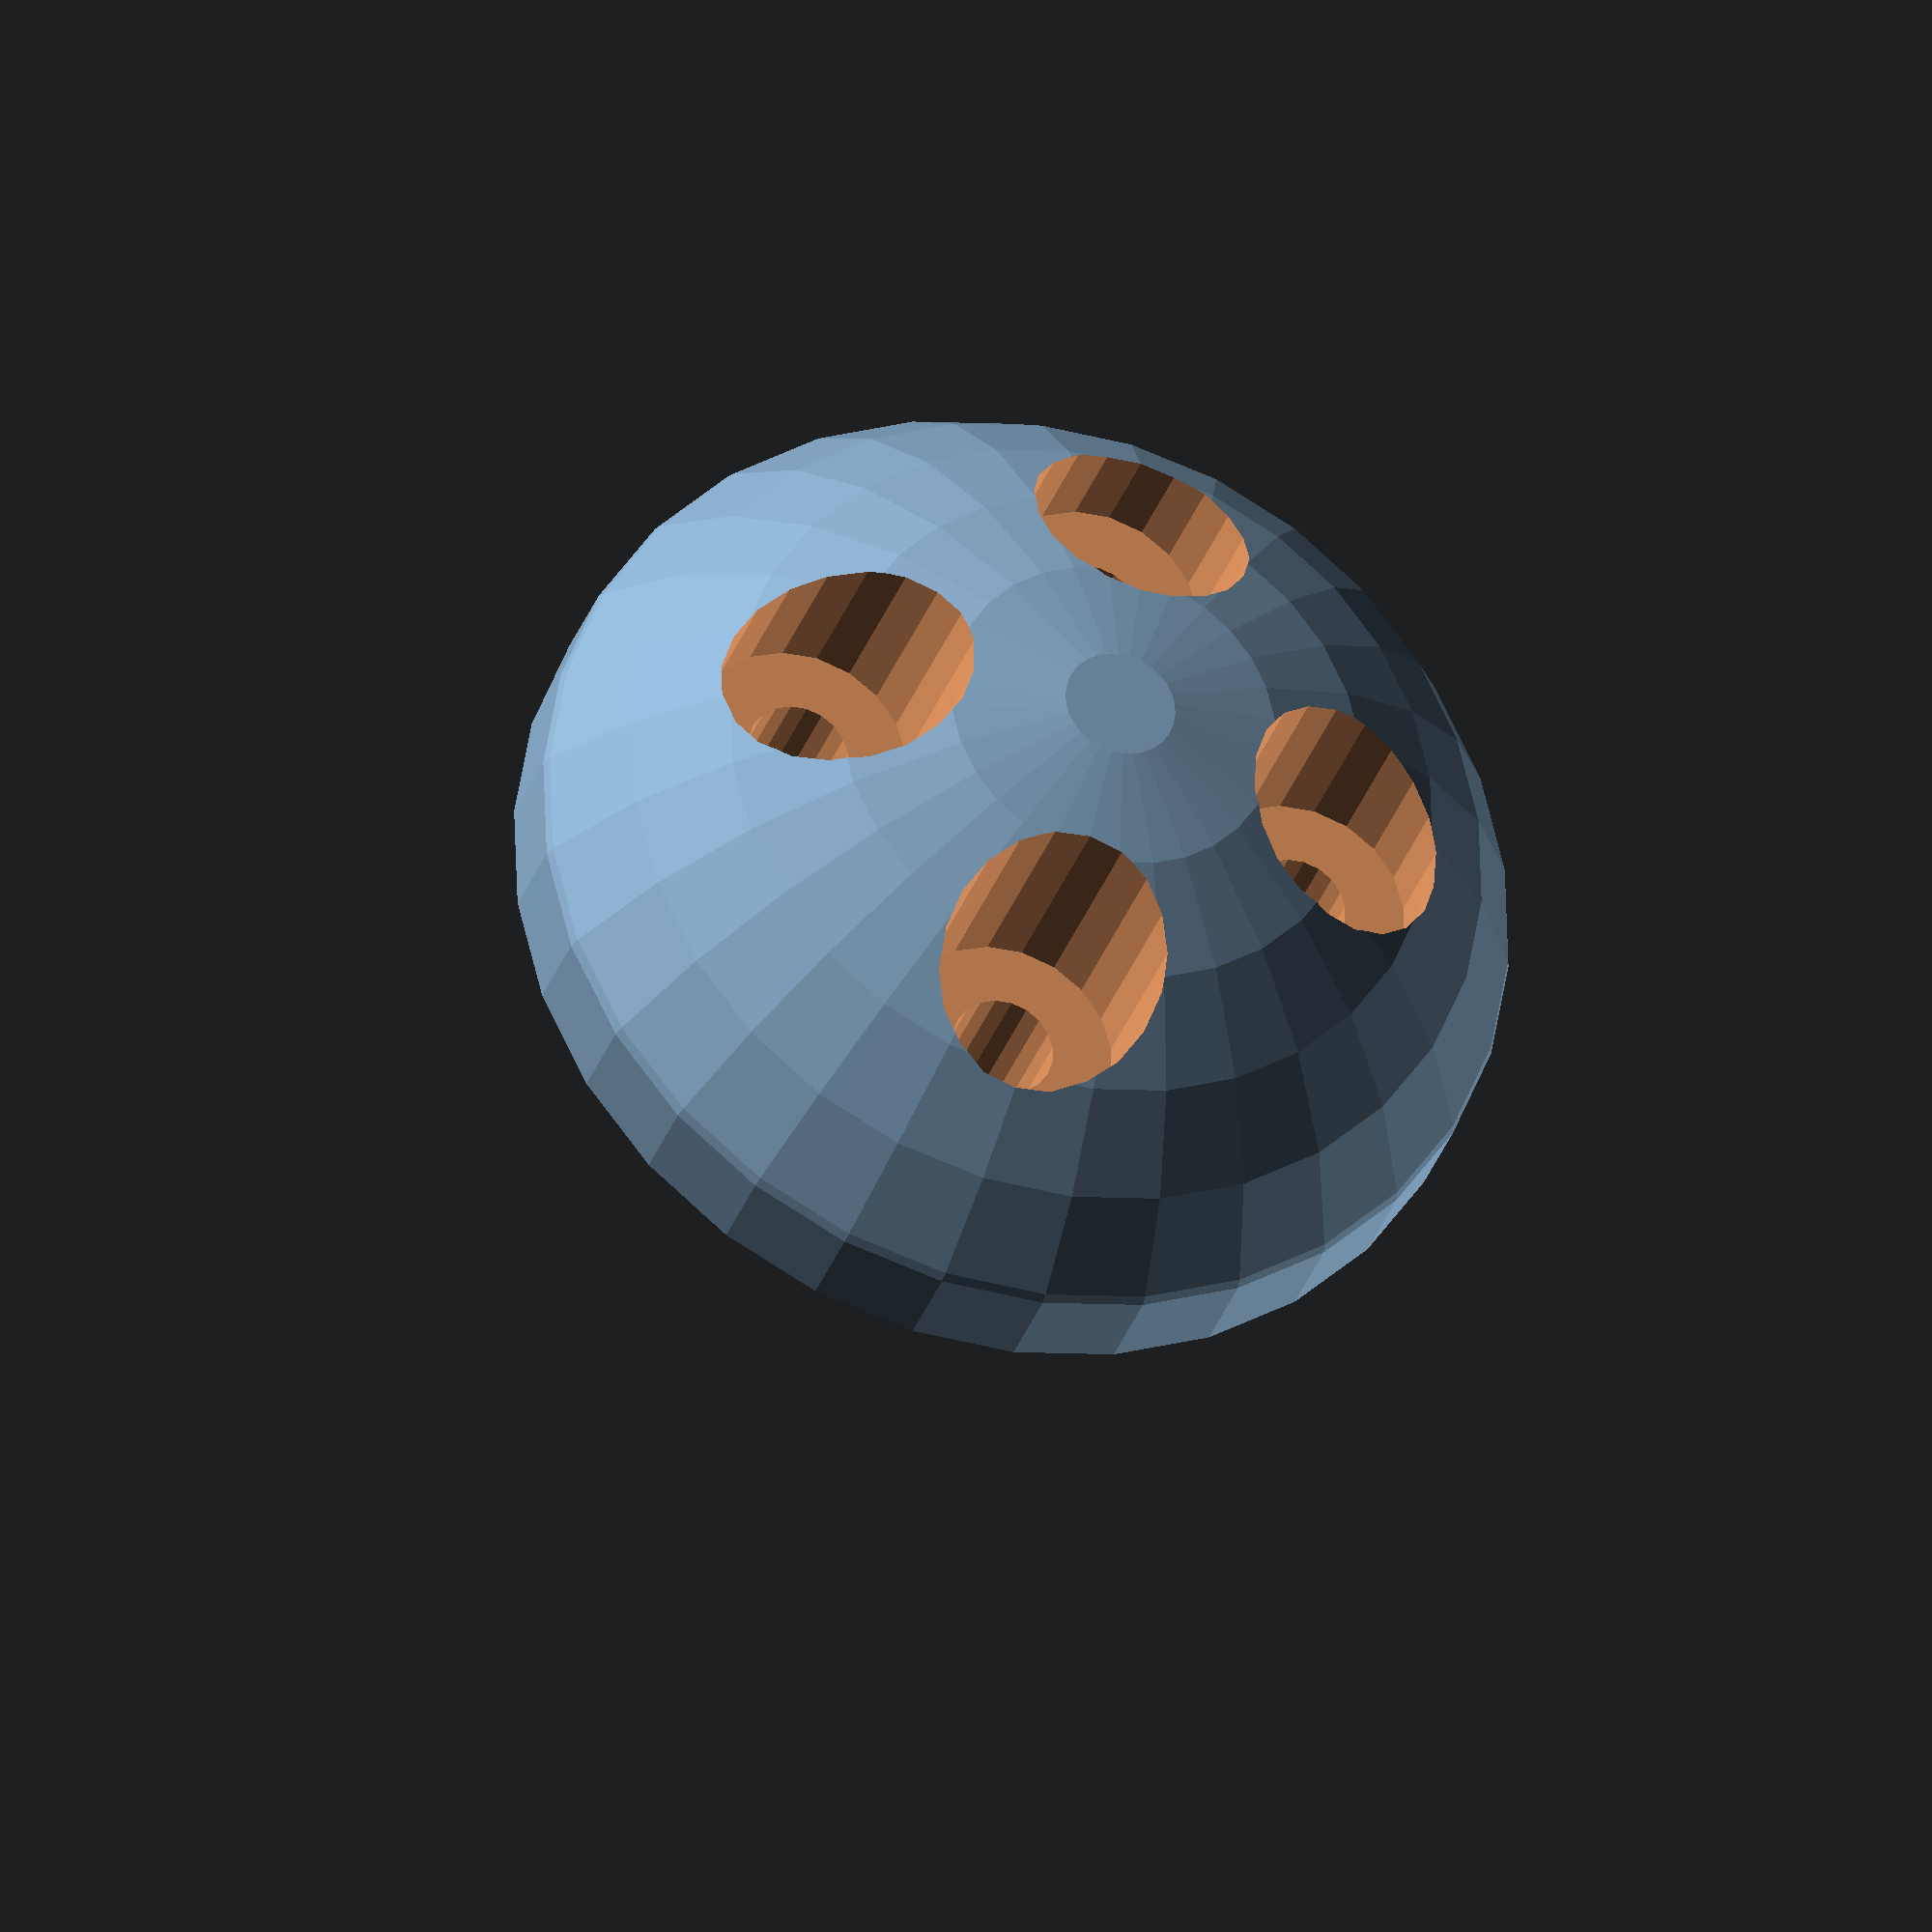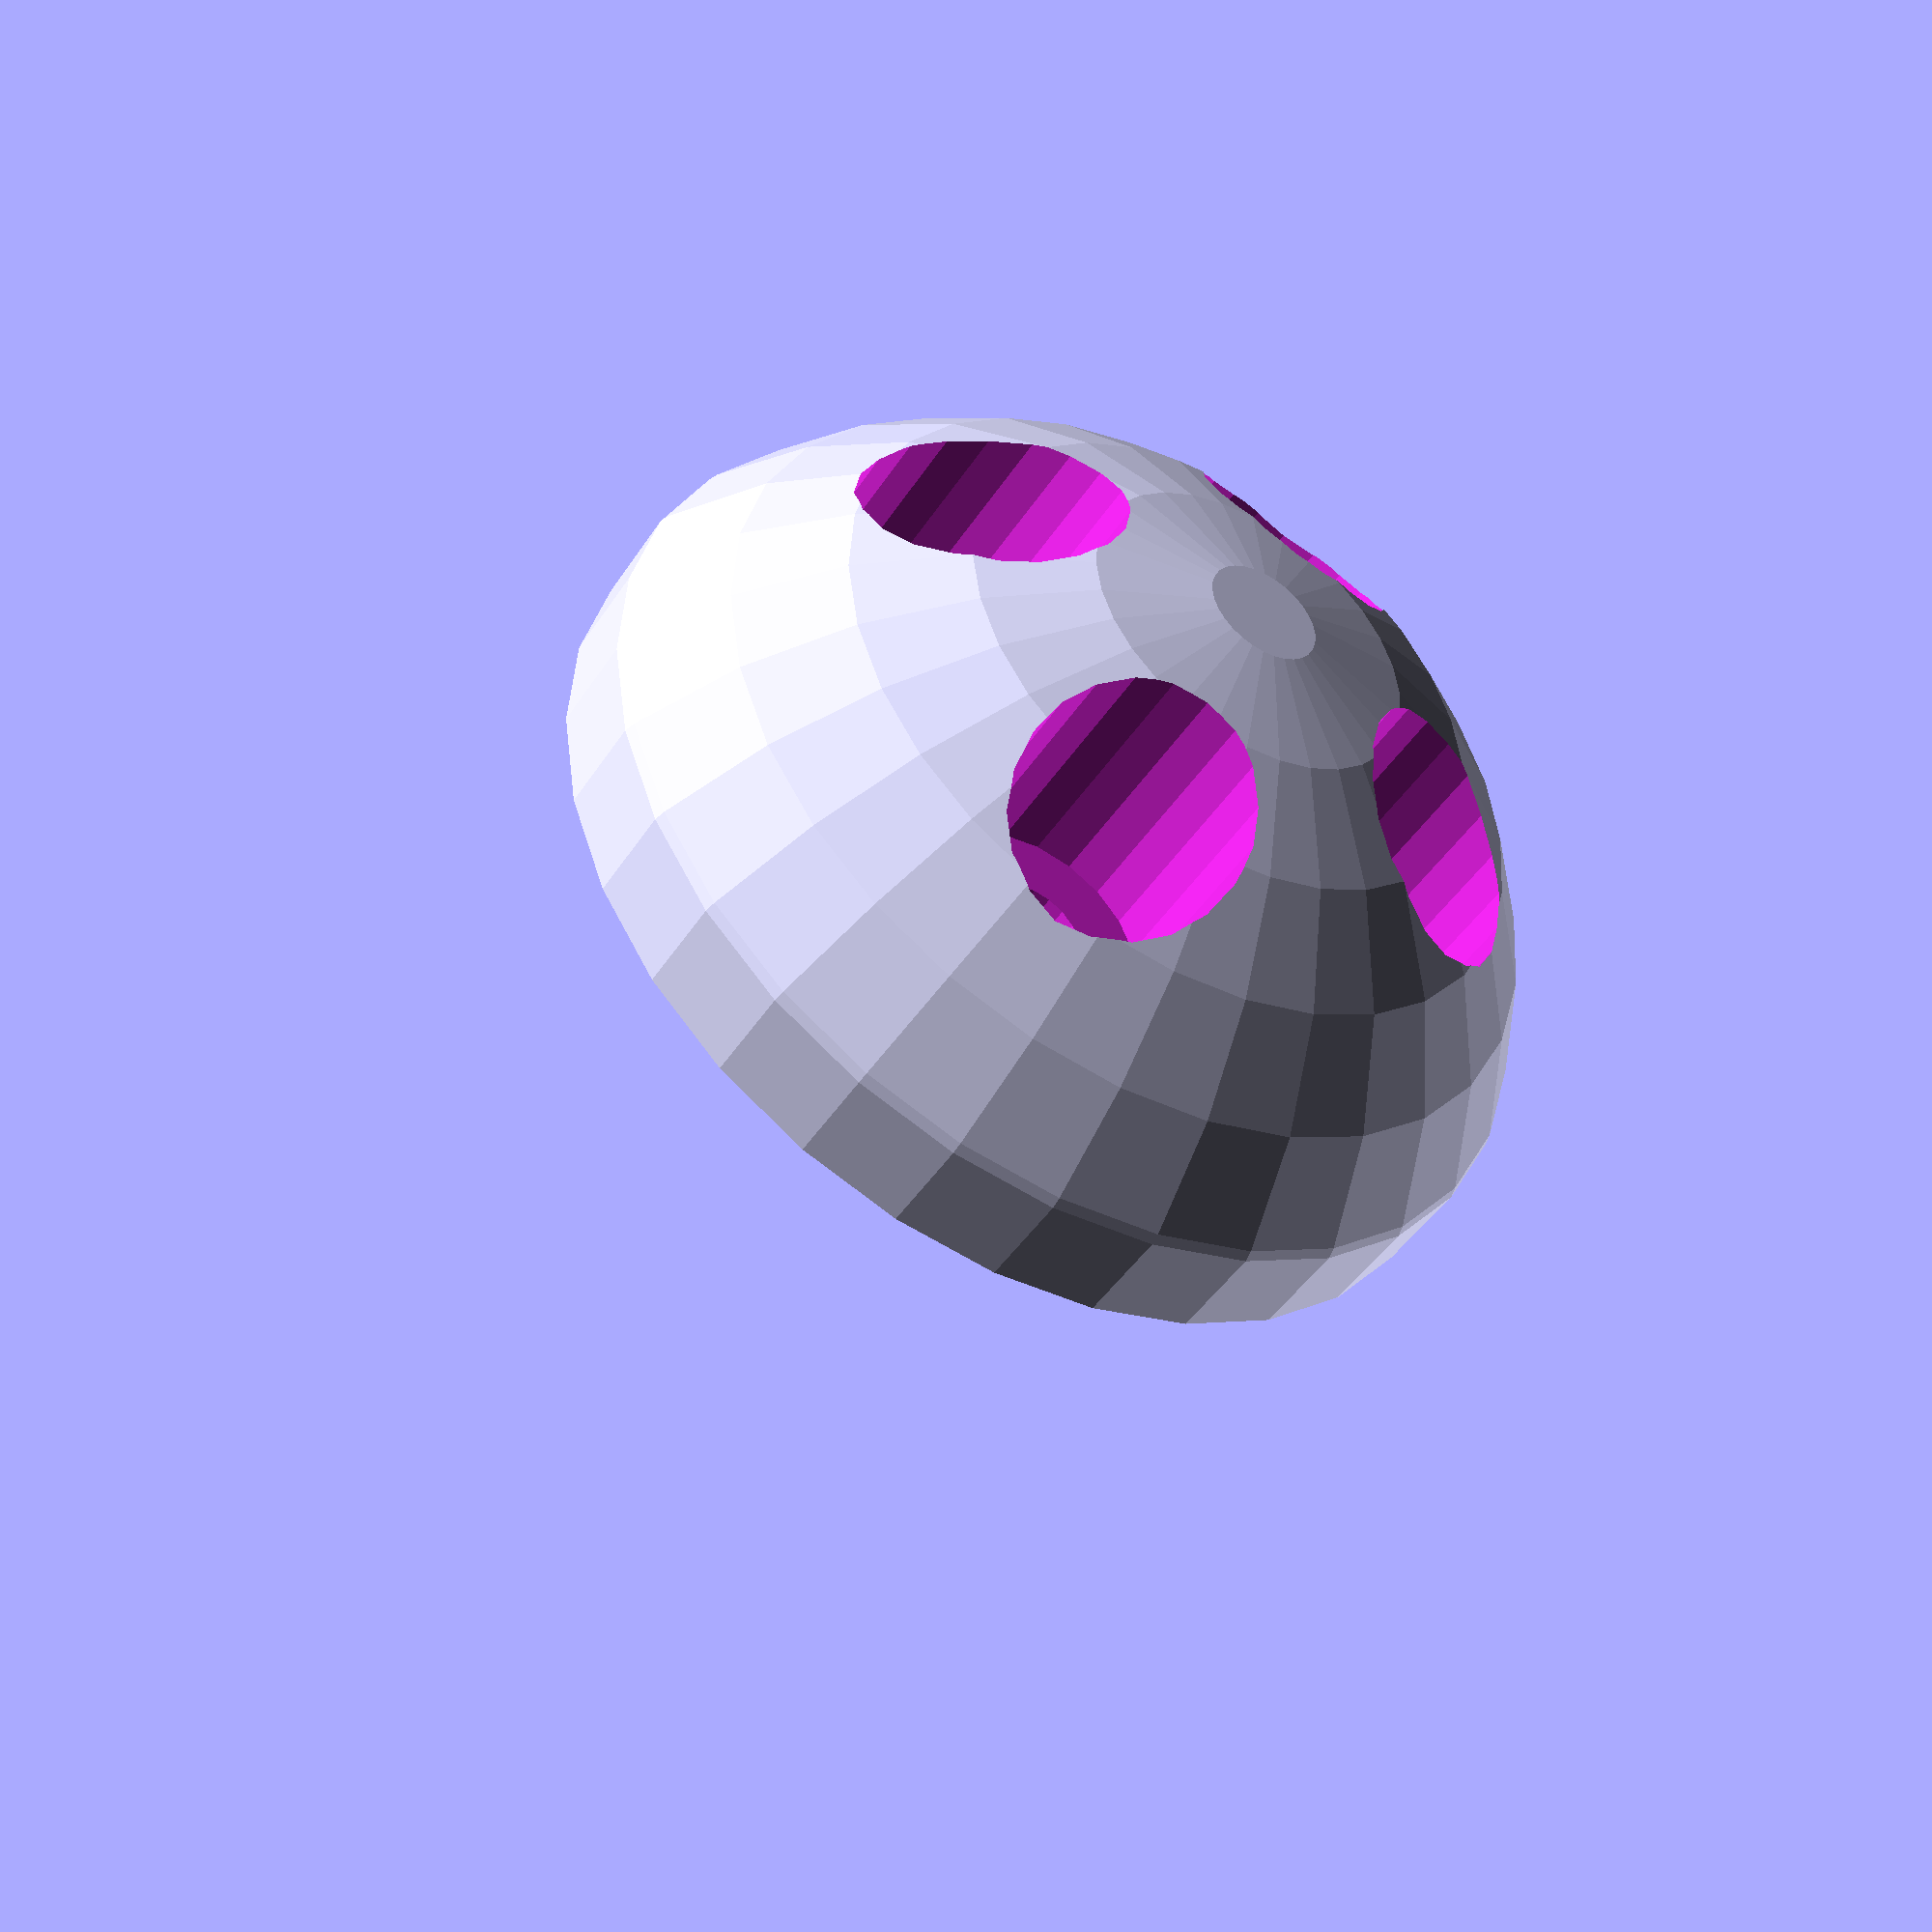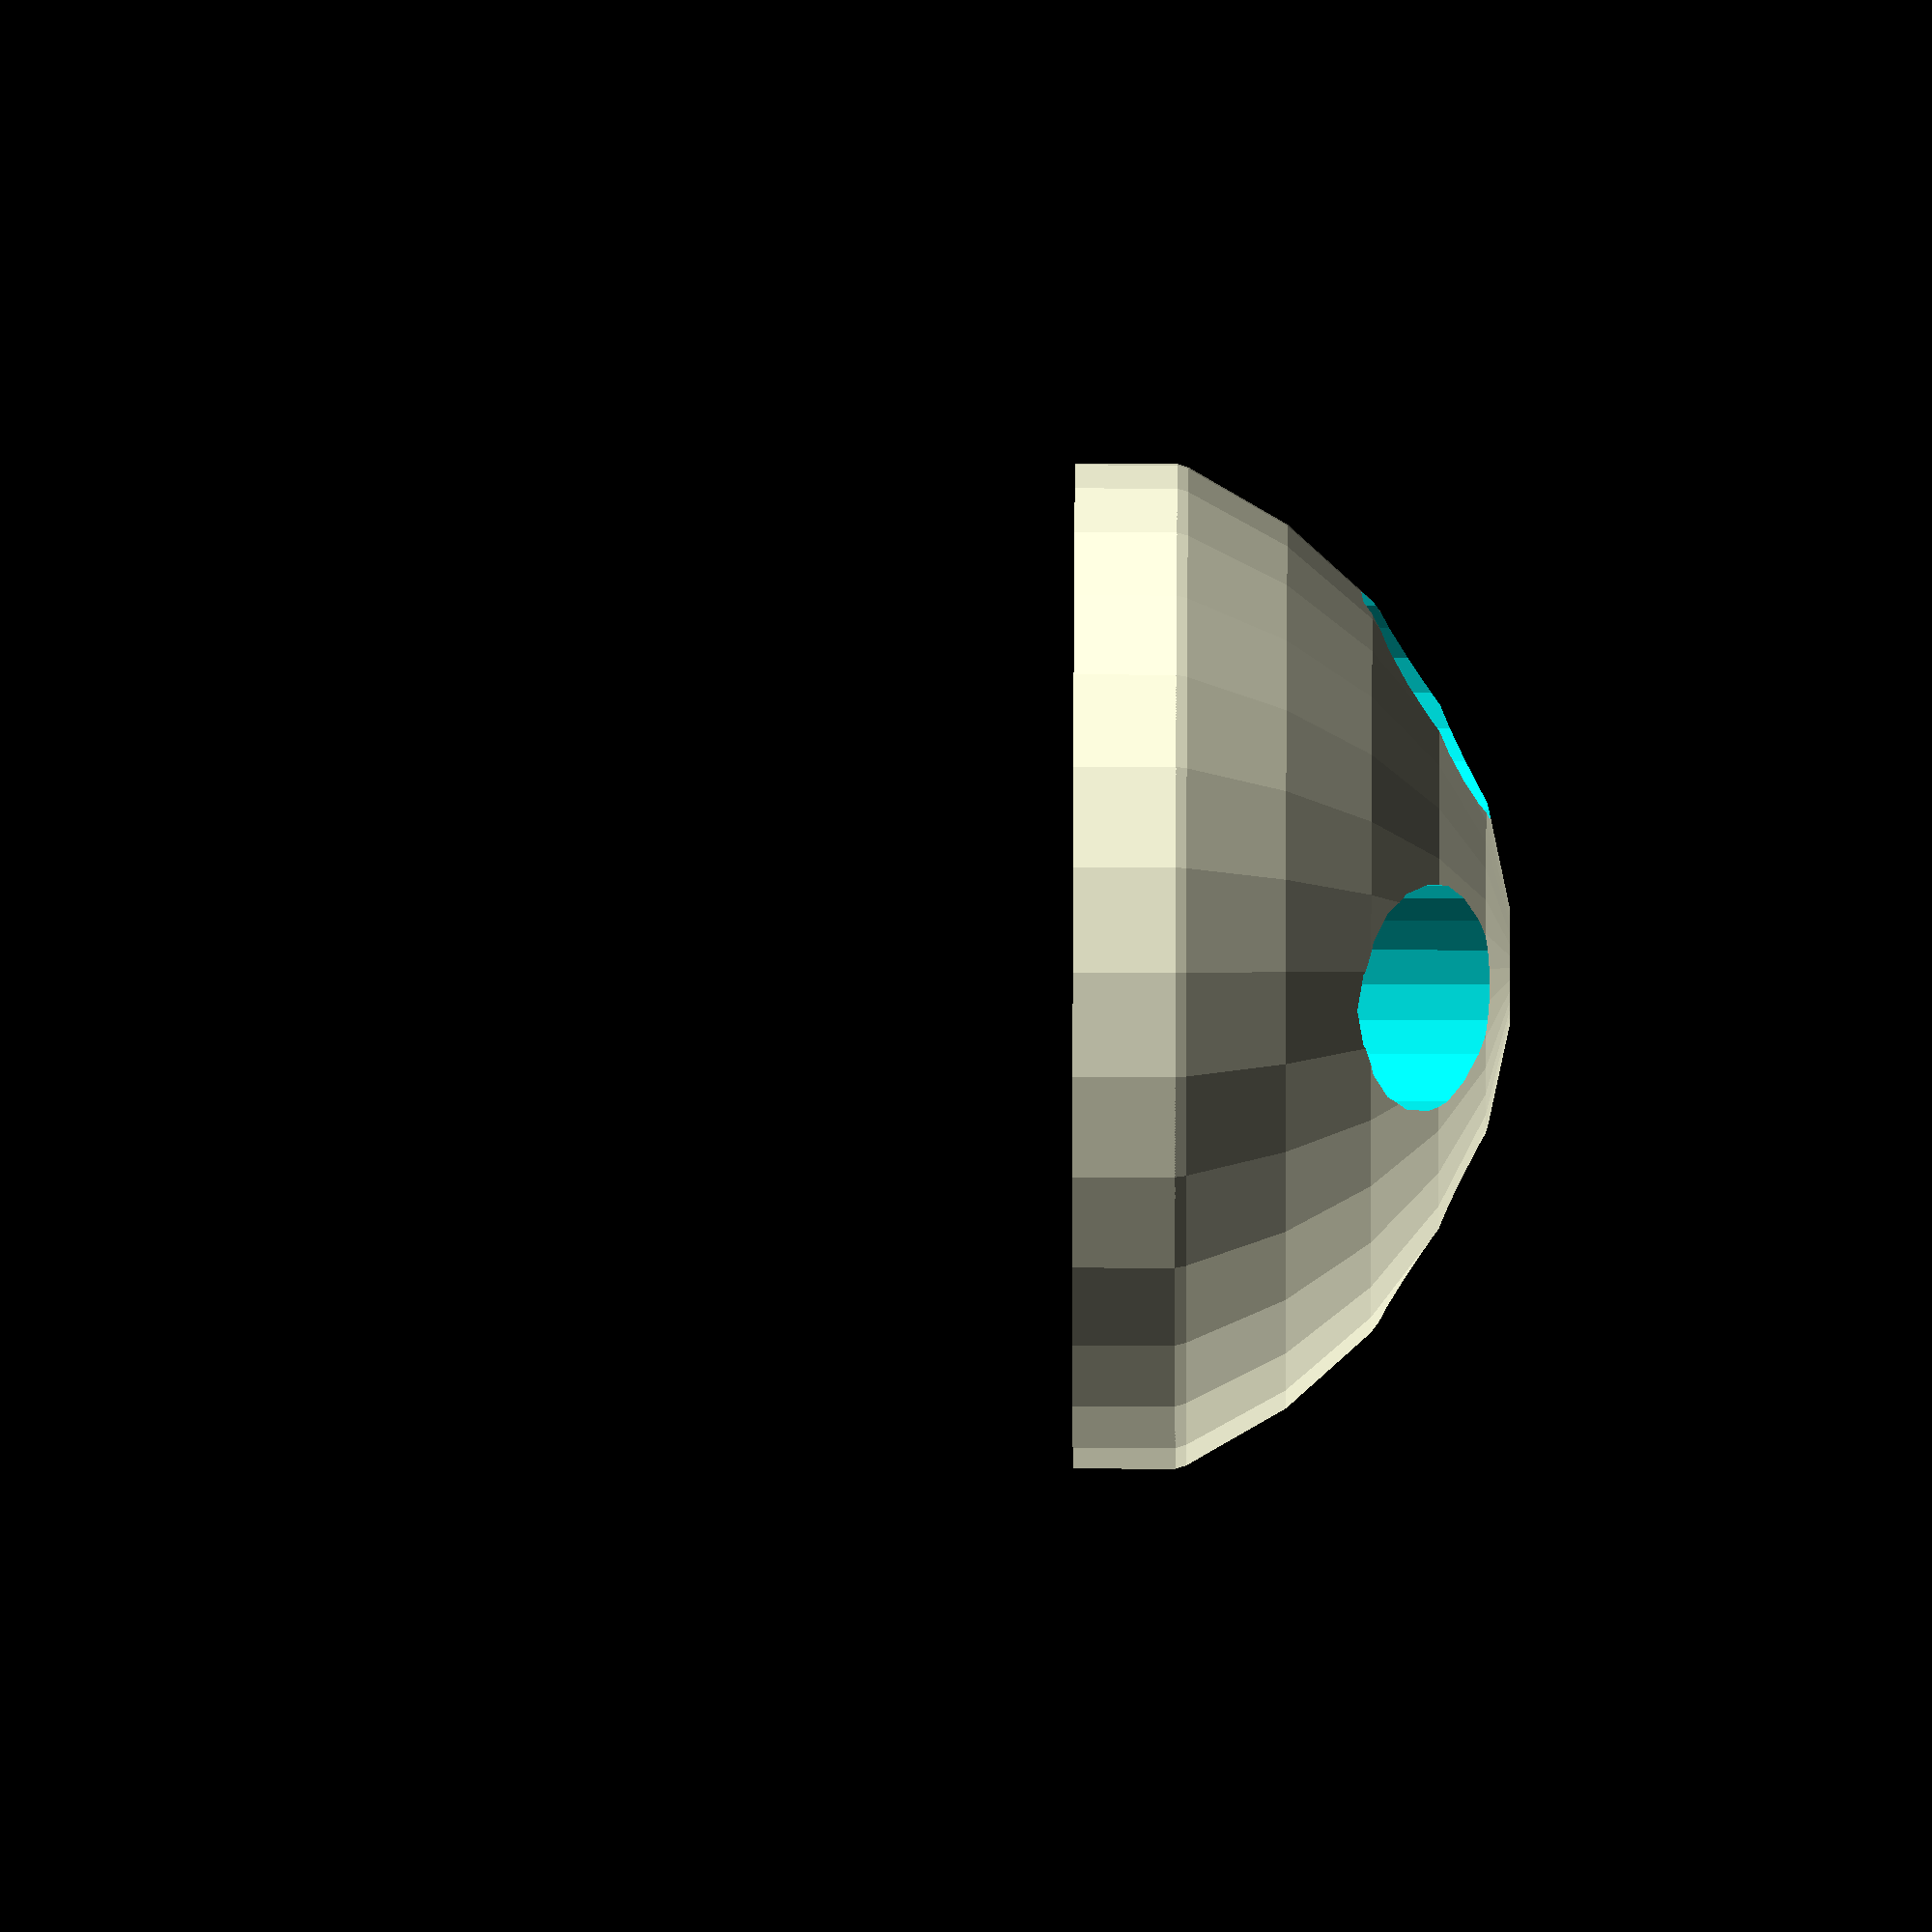
<openscad>
// Diameter of skid (same as motor works well)
diameter        = 23;

// Height of skid, wanna stand tall?
height          = 10;

// Diameter of the sphere used for curved bottom of skid
curvature       = 25;

// First motor mounting hole spacing (used for two-hole and four-hole mounting)
spacing1        = 12;

// Second motor mounting hole spacing (used for four-hole mounting)
spacing2        = 12;

// Motor mounting screw size, adjusted for clearance
holesize        = 2; // [2:M2, 3:M3]

// Thickness of base (increases motor screw lengths)
thickness       = 4; // [1:1MM, 2:2MM, 3:3MM, 4:4MM, 5:5MM, 6:6MM]

// Rounded is heavier and stonger and cross is lighter
style           = 1; // [1:Rounded, 2:Cross]

// Number of mounting holes
count           = 4; // [2:Two, 4:Four]

holesize_r      = holesize/2;
curvature_r     = curvature/2;
diameter_r      = diameter/2;

// Rotate it for correct printing orientation.
rotate([180, 0, 0]) {
    difference() {
        // Skid body
        intersection() {
            translate([0, 0, curvature_r]) sphere(r=curvature_r);
            cylinder(r=diameter_r, h=height);
        }

        // Mounting holes
        // Screw shafts
        translate([spacing1/2, 0, 0]) cylinder(r=holesize_r*1.2, h=height, $fn=20);
        translate([0-spacing1/2, 0, 0]) cylinder(r=holesize_r*1.2, h=height, $fn=20);
        if (count==4) {
            translate([0, spacing2/2, 0]) cylinder(r=holesize_r*1.2, h=height, $fn=20);
            translate([0, 0-spacing2/2, 0]) cylinder(r=holesize_r*1.2, h=height, $fn=20);
        }

        if (style==1) {
            // Style: Rounded
            // Screw head insets
            translate([spacing1/2, 0, 0]) cylinder(r=holesize_r+1.6, h=height-thickness, $fn=20);
            translate([0-spacing1/2, 0, 0]) cylinder(r=holesize_r+1.6, h=height-thickness, $fn=20);
            if (count==4) {
                translate([0, spacing2/2, 0]) cylinder(r=holesize_r+1.6, h=height-thickness, $fn=20);
                translate([0, 0-spacing2/2, 0]) cylinder(r=holesize_r+1.6, h=height-thickness, $fn=20);
            }
        } else {
            // Style: Cross
            // Trianglular cutouts
            rotate([0, 0, 45]) translate([1.5, 1.5, 0-thickness]) cube([diameter_r, diameter_r, height]);
            rotate([0, 0, -45]) translate([1.5, 1.5, 0-thickness]) cube([diameter_r, diameter_r, height]);
            rotate([0, 0, 135]) translate([1.5, 1.5, 0-thickness]) cube([diameter_r, diameter_r, height]);
            rotate([0, 0, 225]) translate([1.5, 1.5, 0-thickness]) cube([diameter_r, diameter_r, height]);
        }
    }
}

</openscad>
<views>
elev=210.2 azim=280.0 roll=196.5 proj=o view=wireframe
elev=224.8 azim=201.9 roll=210.7 proj=p view=wireframe
elev=321.8 azim=121.5 roll=270.2 proj=o view=wireframe
</views>
